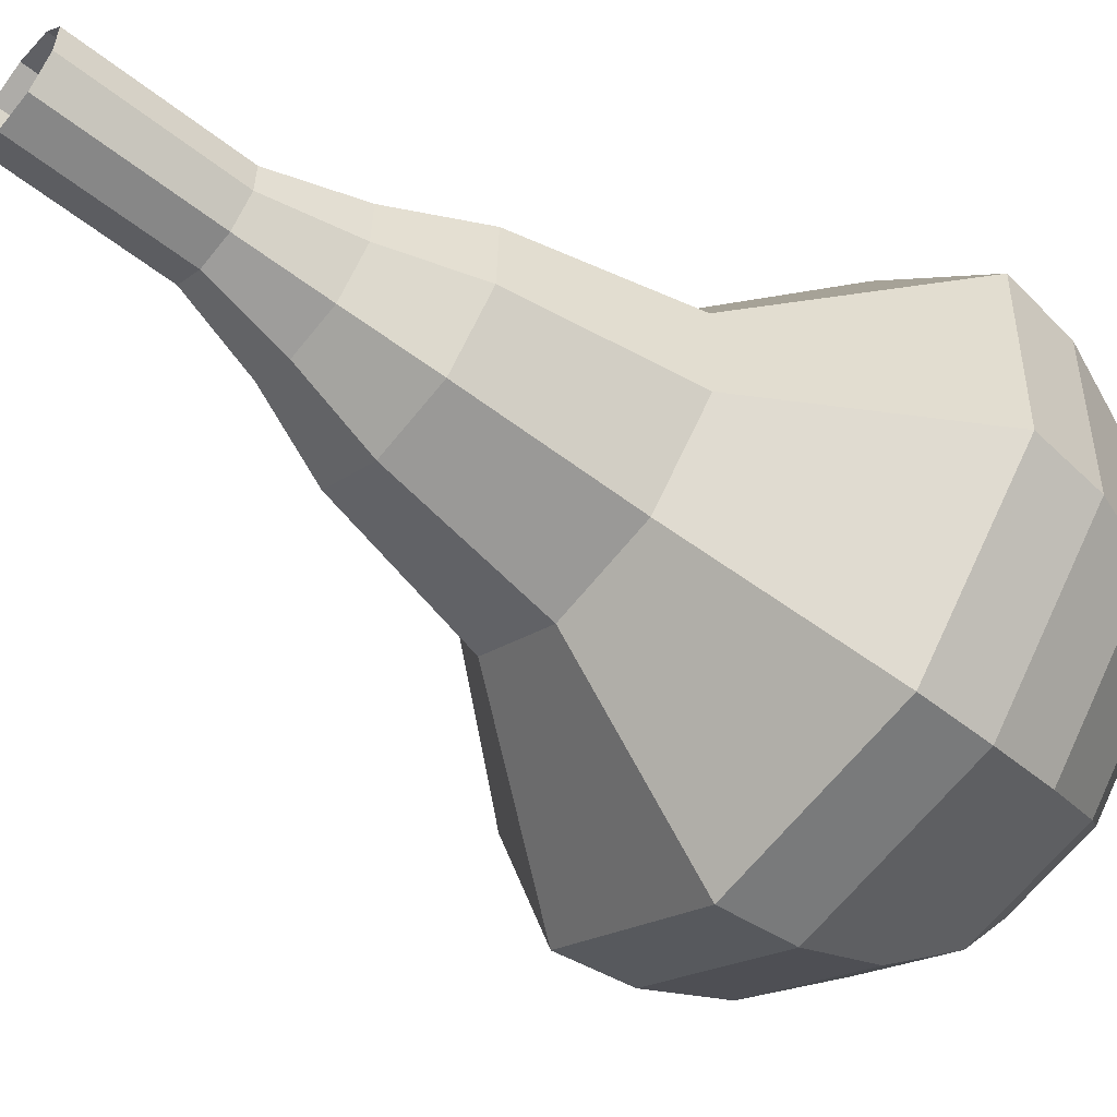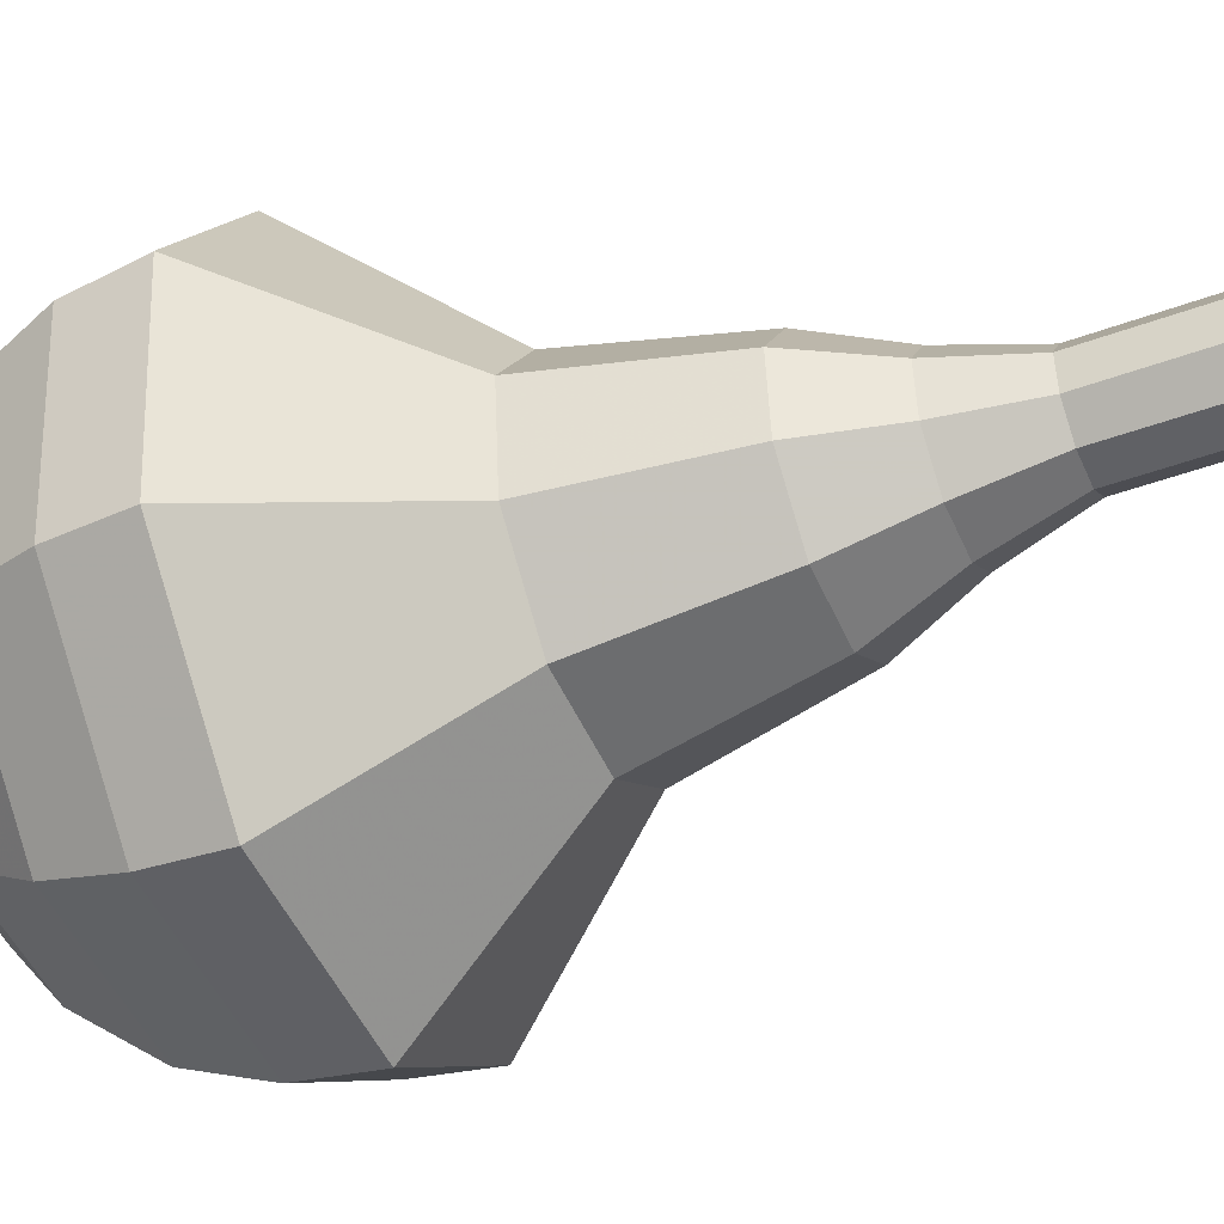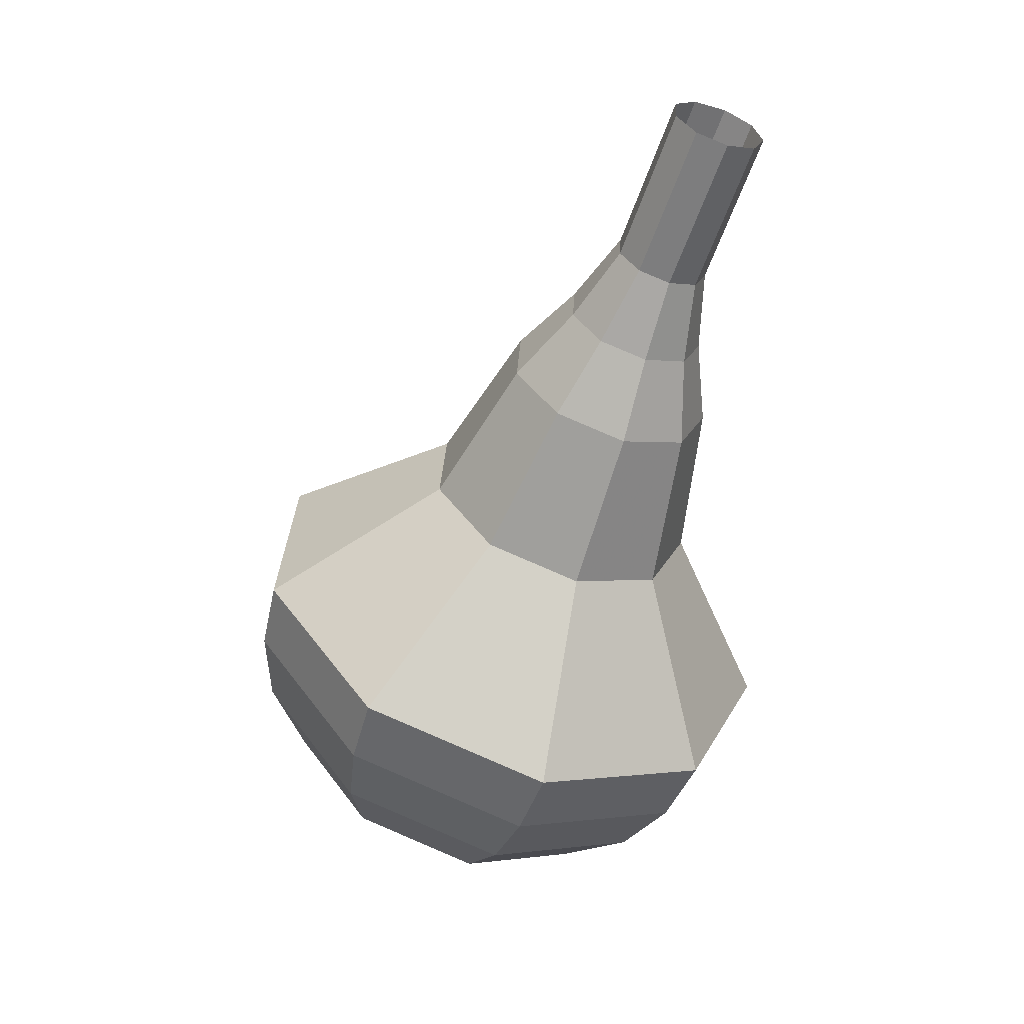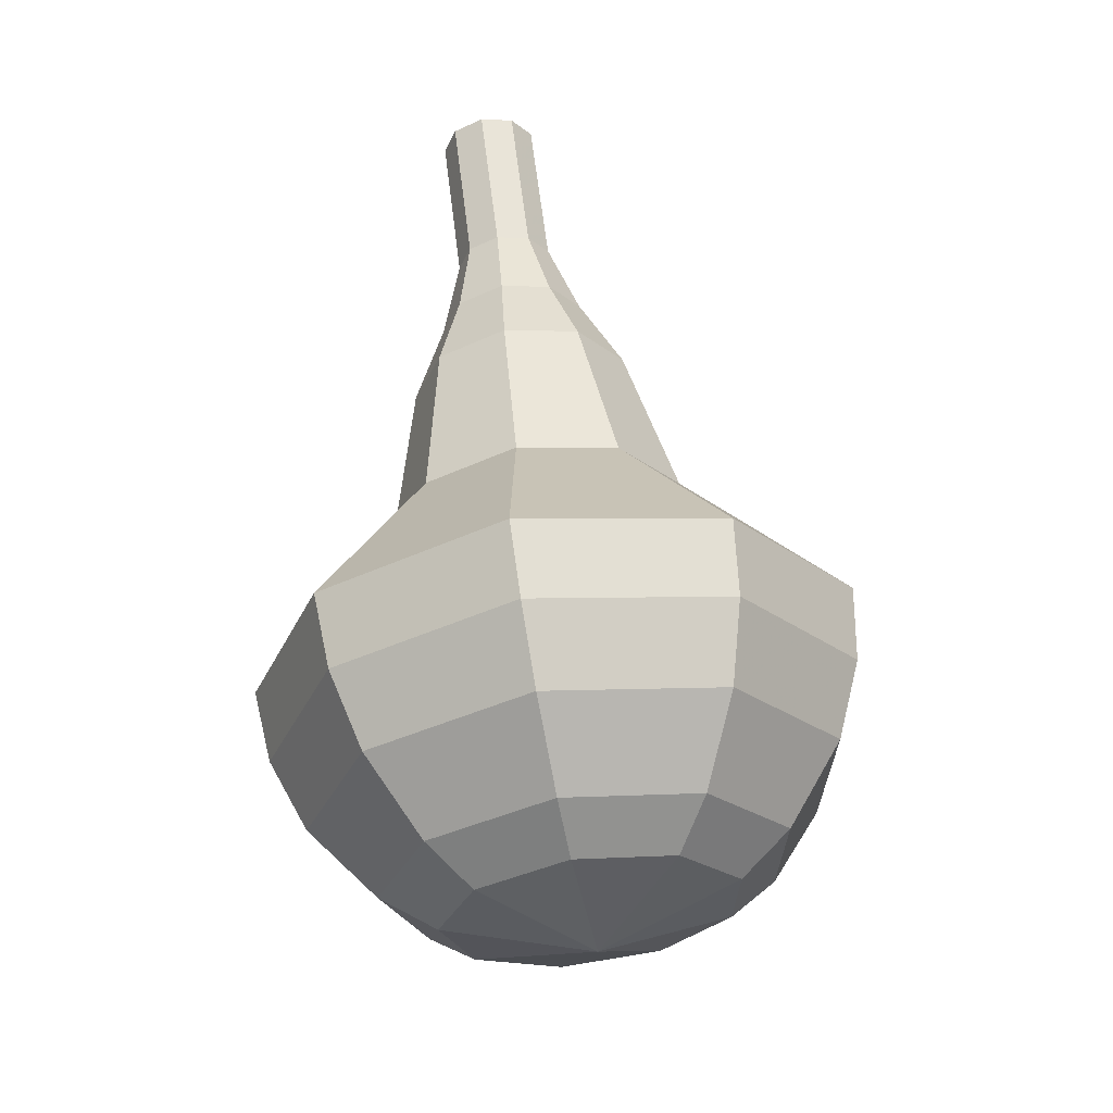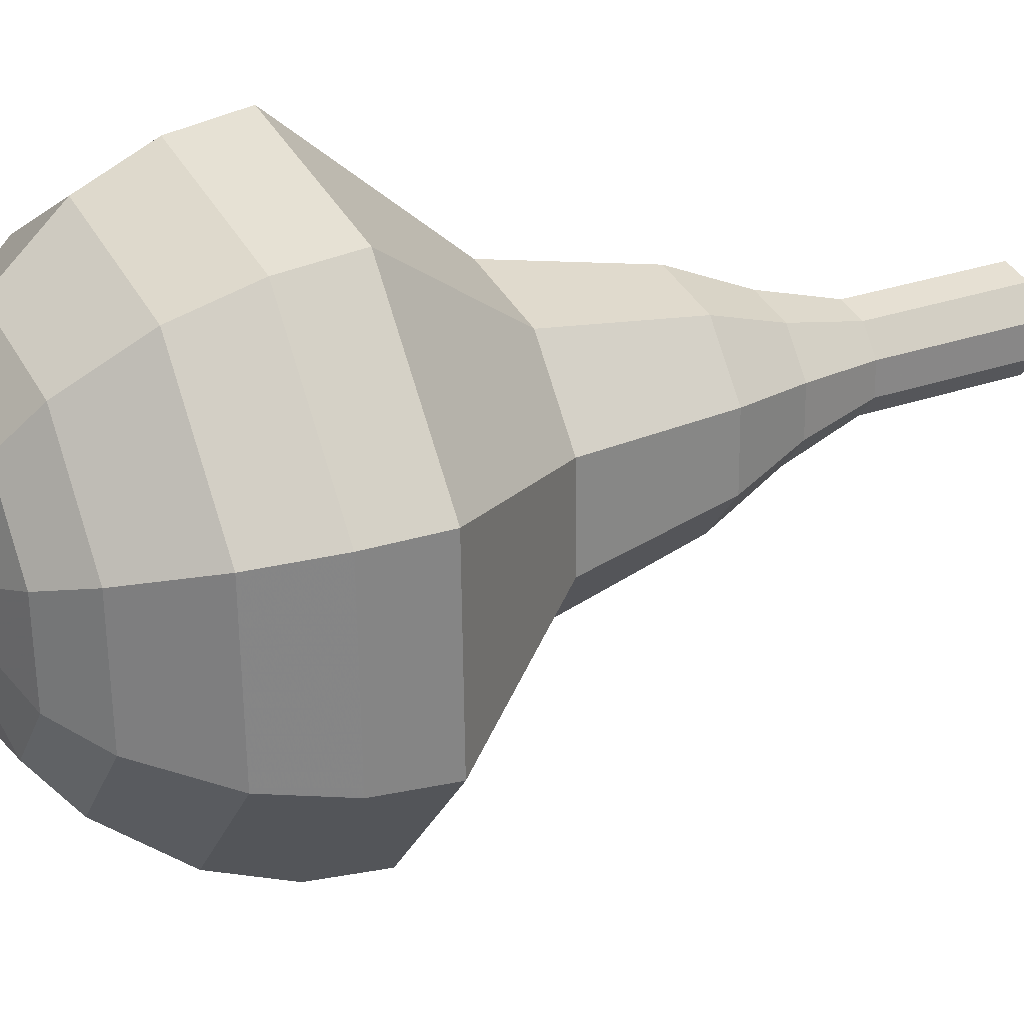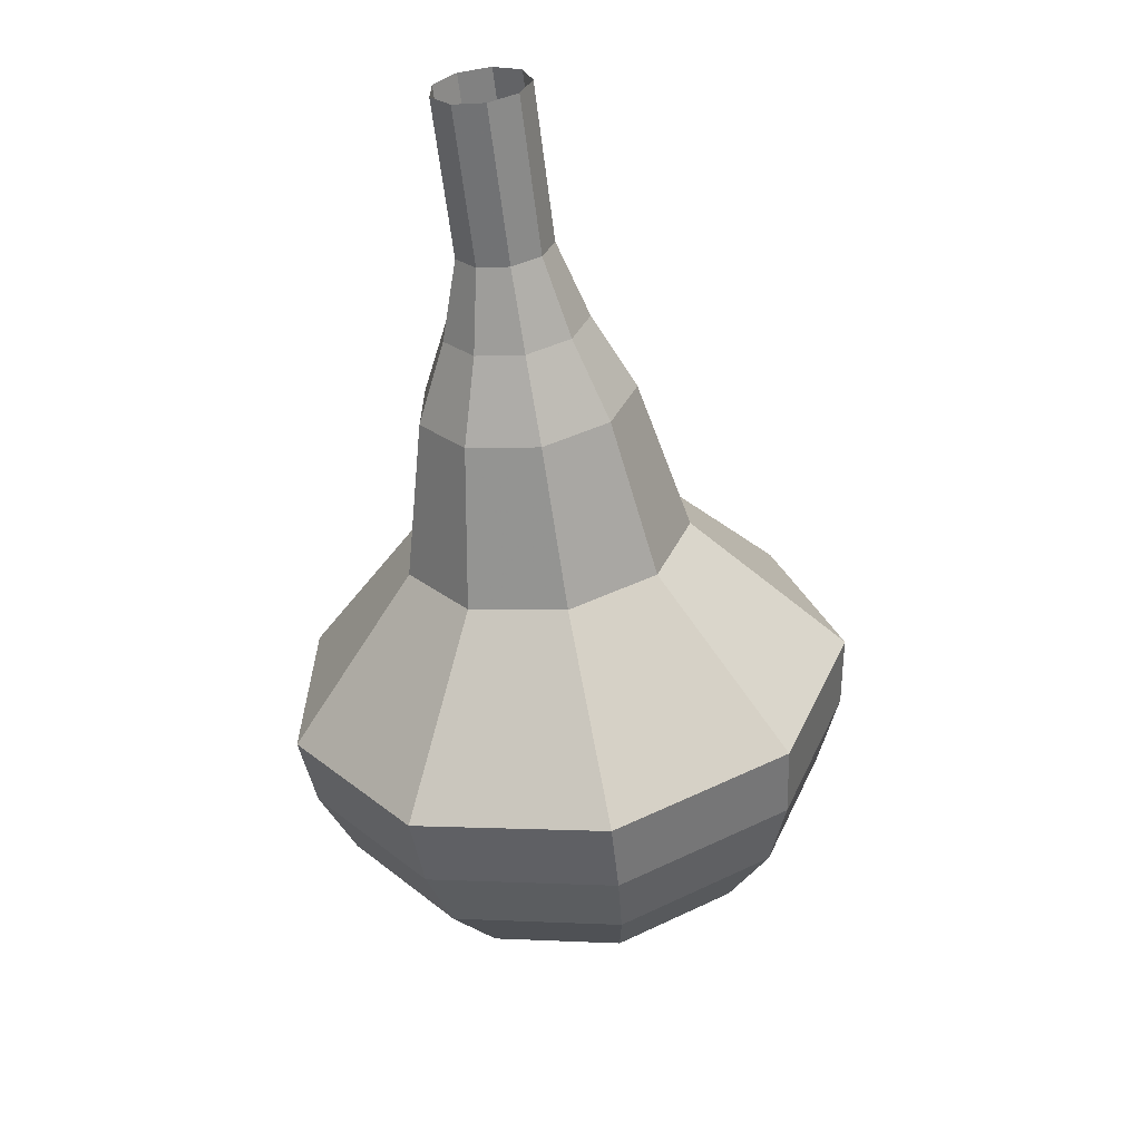
<metadata>
{"format":"obj","ext":"obj","renderer":"f3d","projection":"perspective","resolution":1024,"background":"white","views":[{"elev":-22.6,"azim":60.7,"up":"+Y"},{"elev":74.1,"azim":-96.4,"up":"+Y"},{"elev":42.1,"azim":50.9,"up":"+Z"},{"elev":-48.8,"azim":-174.5,"up":"+Z"},{"elev":-19.8,"azim":-102.9,"up":"+Y"},{"elev":50.9,"azim":-34.0,"up":"+Z"}]}
</metadata>
<code>
g tube1
v 156.2 158 161.3
v 156.7 158.6 161
v 157.5 158.8 160.9
v 158.3 158.5 160.9
v 158.7 157.8 161.1
v 158.5 157 161.5
v 157.8 156.5 161.7
v 156.9 156.6 161.7
v 156.3 157.2 161.6
v 156.2 158 161.3
v 156 157.3 159.4
v 156.5 157.9 159.1
v 157.3 158.1 158.9
v 158.1 157.8 159
v 158.5 157 159.2
v 158.3 156.3 159.5
v 157.6 155.8 159.8
v 156.8 155.9 159.8
v 156.1 156.5 159.7
v 156 157.3 159.4
v 155.9 156.5 157.5
v 156.3 157.2 157.2
v 157.1 157.4 157
v 157.9 157.1 157.1
v 158.3 156.3 157.3
v 158.1 155.6 157.6
v 157.4 155.1 157.9
v 156.6 155.2 157.9
v 156 155.7 157.8
v 155.9 156.5 157.5
v 155.1 156 155.6
v 155.8 157 155.1
v 157 157.3 154.9
v 158.2 156.8 155
v 158.7 155.7 155.3
v 158.5 154.5 155.8
v 157.4 153.8 156.1
v 156.2 153.9 156.2
v 155.2 154.8 156
v 155.1 156 155.6
v 154 155.5 153.6
v 155 157 153
v 156.9 157.5 152.7
v 158.6 156.7 152.8
v 159.5 155.1 153.3
v 159.1 153.3 154
v 157.5 152.3 154.5
v 155.6 152.4 154.6
v 154.2 153.7 154.3
v 154 155.5 153.6
v 152.7 154.3 149.8
v 154.1 156.3 149
v 156.6 156.9 148.5
v 158.9 155.9 148.7
v 160.1 153.7 149.4
v 159.5 151.4 150.3
v 157.4 150 151
v 154.9 150.2 151.1
v 153 151.9 150.7
v 152.7 154.3 149.8
v 148.7 153.8 146
v 151.5 157.8 144.3
v 156.4 159 143.4
v 161.1 157 143.7
v 163.4 152.6 145.1
v 162.2 148 146.9
v 158.2 145.2 148.3
v 153 145.6 148.6
v 149.3 149 147.7
v 148.7 153.8 146
v 148.8 153.1 144.2
v 151.5 156.9 142.6
v 156.2 158.1 141.7
v 160.8 156.2 142
v 163 151.9 143.4
v 161.9 147.4 145.1
v 157.9 144.8 146.5
v 153 145.2 146.8
v 149.4 148.5 145.9
v 148.8 153.1 144.2
v 149.4 152.3 142.5
v 151.8 155.7 141
v 156 156.8 140.2
v 160.1 155 140.5
v 162.1 151.2 141.7
v 161.1 147.2 143.3
v 157.5 144.8 144.5
v 153.1 145.2 144.8
v 149.9 148.1 144
v 149.4 152.3 142.5
v 150.7 151.3 140.7
v 152.6 153.9 139.6
v 155.8 154.7 139
v 158.9 153.3 139.2
v 160.4 150.5 140.1
v 159.6 147.4 141.3
v 156.9 145.6 142.3
v 153.6 145.8 142.5
v 151.1 148.1 141.9
v 150.7 151.3 140.7
v 151.9 150.6 139.9
v 153.3 152.5 139
v 155.6 153.1 138.6
v 157.9 152.1 138.7
v 159 150 139.4
v 158.5 147.8 140.3
v 156.5 146.4 141
v 154 146.6 141.1
v 152.2 148.3 140.7
v 151.9 150.6 139.9
v 155.3 149.4 139
v 155.3 149.4 139
v 155.3 149.4 139
v 155.3 149.4 139
v 155.3 149.4 139
v 155.3 149.4 139
v 155.3 149.4 139
v 155.3 149.4 139
v 155.3 149.4 139
v 155.3 149.4 139
f 1 2 12
f 12 11 1
f 2 3 13
f 13 12 2
f 3 4 14
f 14 13 3
f 4 5 15
f 15 14 4
f 5 6 16
f 16 15 5
f 6 7 17
f 17 16 6
f 7 8 18
f 18 17 7
f 8 9 19
f 19 18 8
f 9 10 20
f 20 19 9
f 11 12 22
f 22 21 11
f 12 13 23
f 23 22 12
f 13 14 24
f 24 23 13
f 14 15 25
f 25 24 14
f 15 16 26
f 26 25 15
f 16 17 27
f 27 26 16
f 17 18 28
f 28 27 17
f 18 19 29
f 29 28 18
f 19 20 30
f 30 29 19
f 21 22 32
f 32 31 21
f 22 23 33
f 33 32 22
f 23 24 34
f 34 33 23
f 24 25 35
f 35 34 24
f 25 26 36
f 36 35 25
f 26 27 37
f 37 36 26
f 27 28 38
f 38 37 27
f 28 29 39
f 39 38 28
f 29 30 40
f 40 39 29
f 31 32 42
f 42 41 31
f 32 33 43
f 43 42 32
f 33 34 44
f 44 43 33
f 34 35 45
f 45 44 34
f 35 36 46
f 46 45 35
f 36 37 47
f 47 46 36
f 37 38 48
f 48 47 37
f 38 39 49
f 49 48 38
f 39 40 50
f 50 49 39
f 41 42 52
f 52 51 41
f 42 43 53
f 53 52 42
f 43 44 54
f 54 53 43
f 44 45 55
f 55 54 44
f 45 46 56
f 56 55 45
f 46 47 57
f 57 56 46
f 47 48 58
f 58 57 47
f 48 49 59
f 59 58 48
f 49 50 60
f 60 59 49
f 51 52 62
f 62 61 51
f 52 53 63
f 63 62 52
f 53 54 64
f 64 63 53
f 54 55 65
f 65 64 54
f 55 56 66
f 66 65 55
f 56 57 67
f 67 66 56
f 57 58 68
f 68 67 57
f 58 59 69
f 69 68 58
f 59 60 70
f 70 69 59
f 61 62 72
f 72 71 61
f 62 63 73
f 73 72 62
f 63 64 74
f 74 73 63
f 64 65 75
f 75 74 64
f 65 66 76
f 76 75 65
f 66 67 77
f 77 76 66
f 67 68 78
f 78 77 67
f 68 69 79
f 79 78 68
f 69 70 80
f 80 79 69
f 71 72 82
f 82 81 71
f 72 73 83
f 83 82 72
f 73 74 84
f 84 83 73
f 74 75 85
f 85 84 74
f 75 76 86
f 86 85 75
f 76 77 87
f 87 86 76
f 77 78 88
f 88 87 77
f 78 79 89
f 89 88 78
f 79 80 90
f 90 89 79
f 81 82 92
f 92 91 81
f 82 83 93
f 93 92 82
f 83 84 94
f 94 93 83
f 84 85 95
f 95 94 84
f 85 86 96
f 96 95 85
f 86 87 97
f 97 96 86
f 87 88 98
f 98 97 87
f 88 89 99
f 99 98 88
f 89 90 100
f 100 99 89
f 91 92 102
f 102 101 91
f 92 93 103
f 103 102 92
f 93 94 104
f 104 103 93
f 94 95 105
f 105 104 94
f 95 96 106
f 106 105 95
f 96 97 107
f 107 106 96
f 97 98 108
f 108 107 97
f 98 99 109
f 109 108 98
f 99 100 110
f 110 109 99
f 101 102 112
f 112 111 101
f 102 103 113
f 113 112 102
f 103 104 114
f 114 113 103
f 104 105 115
f 115 114 104
f 105 106 116
f 116 115 105
f 106 107 117
f 117 116 106
f 107 108 118
f 118 117 107
f 108 109 119
f 119 118 108
f 109 110 120
f 120 119 109
g

</code>
